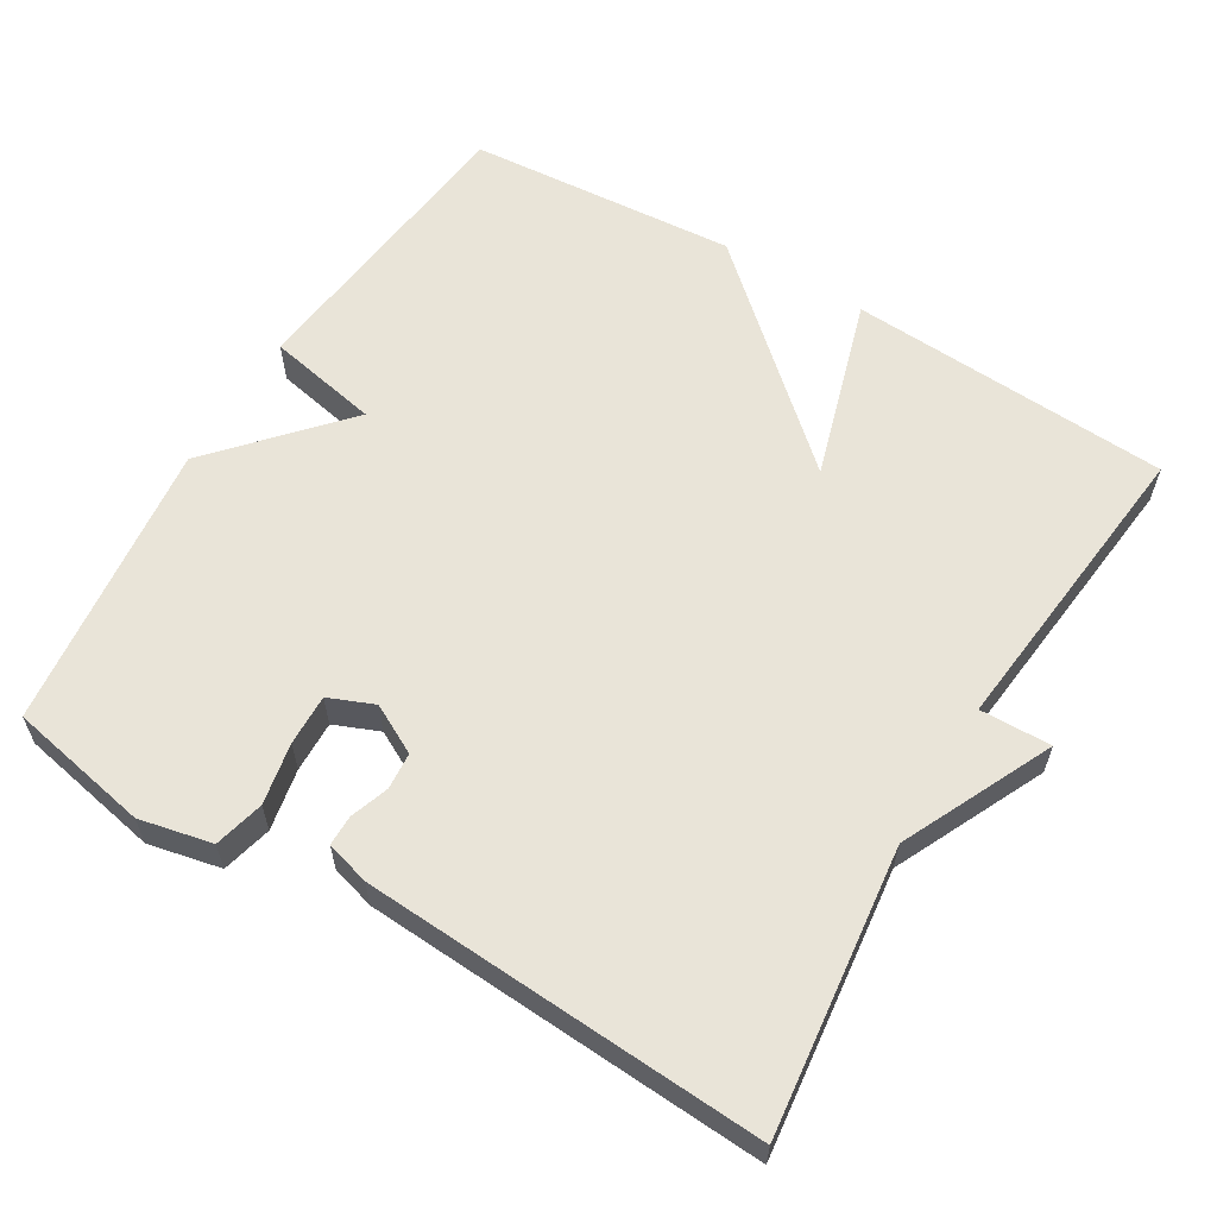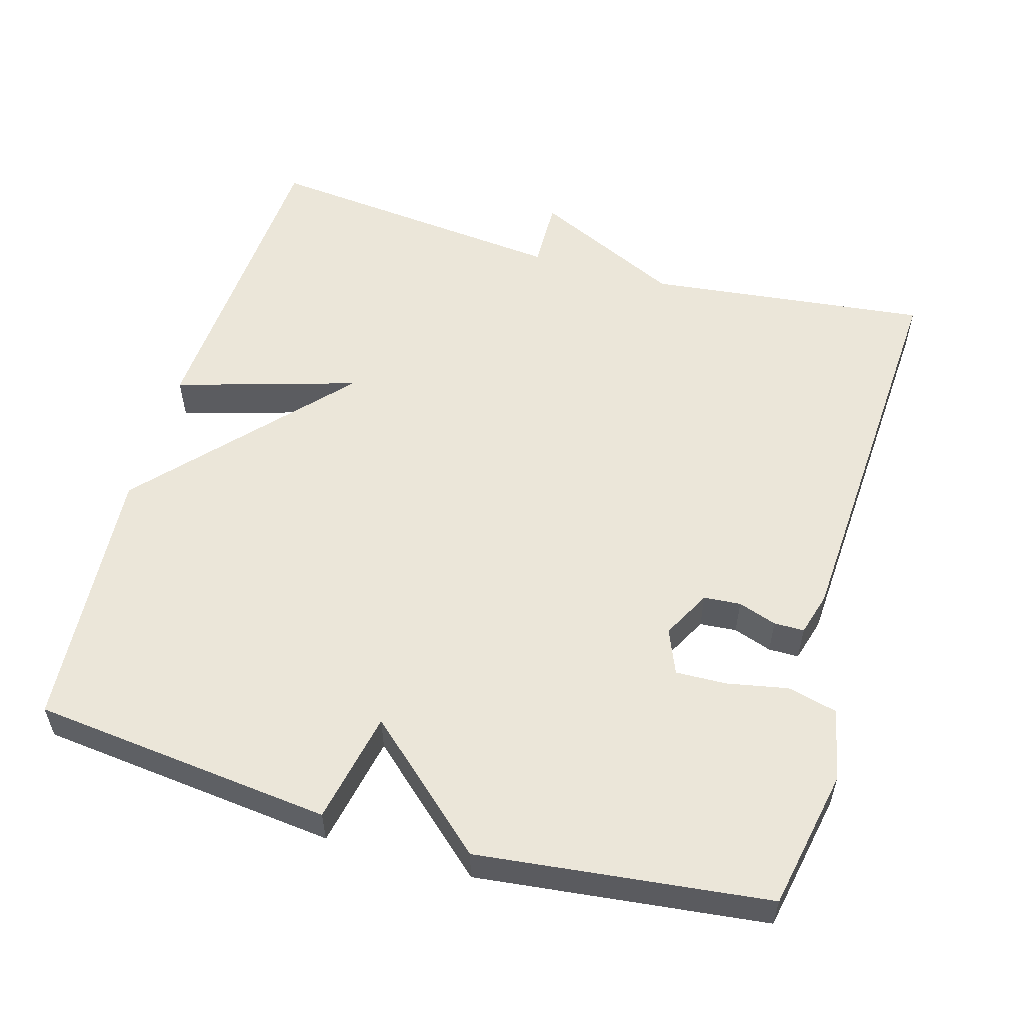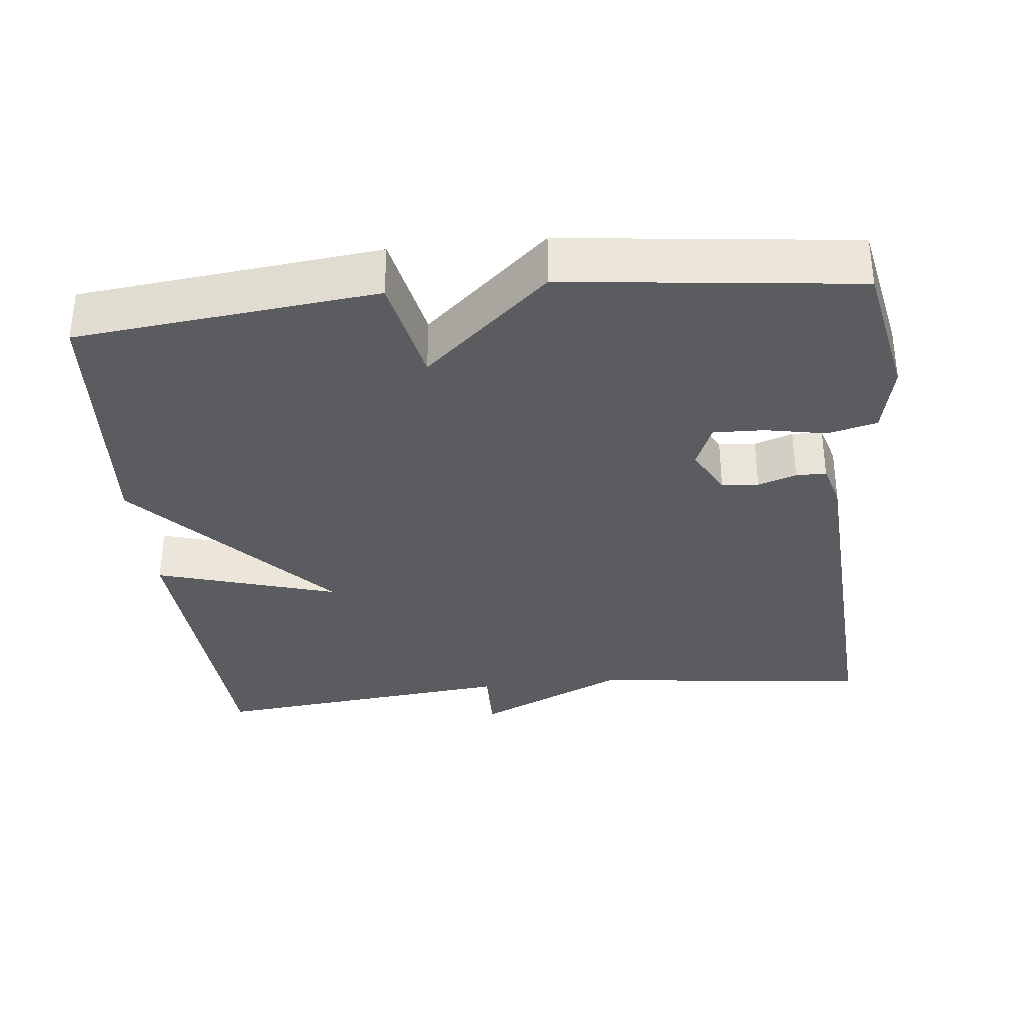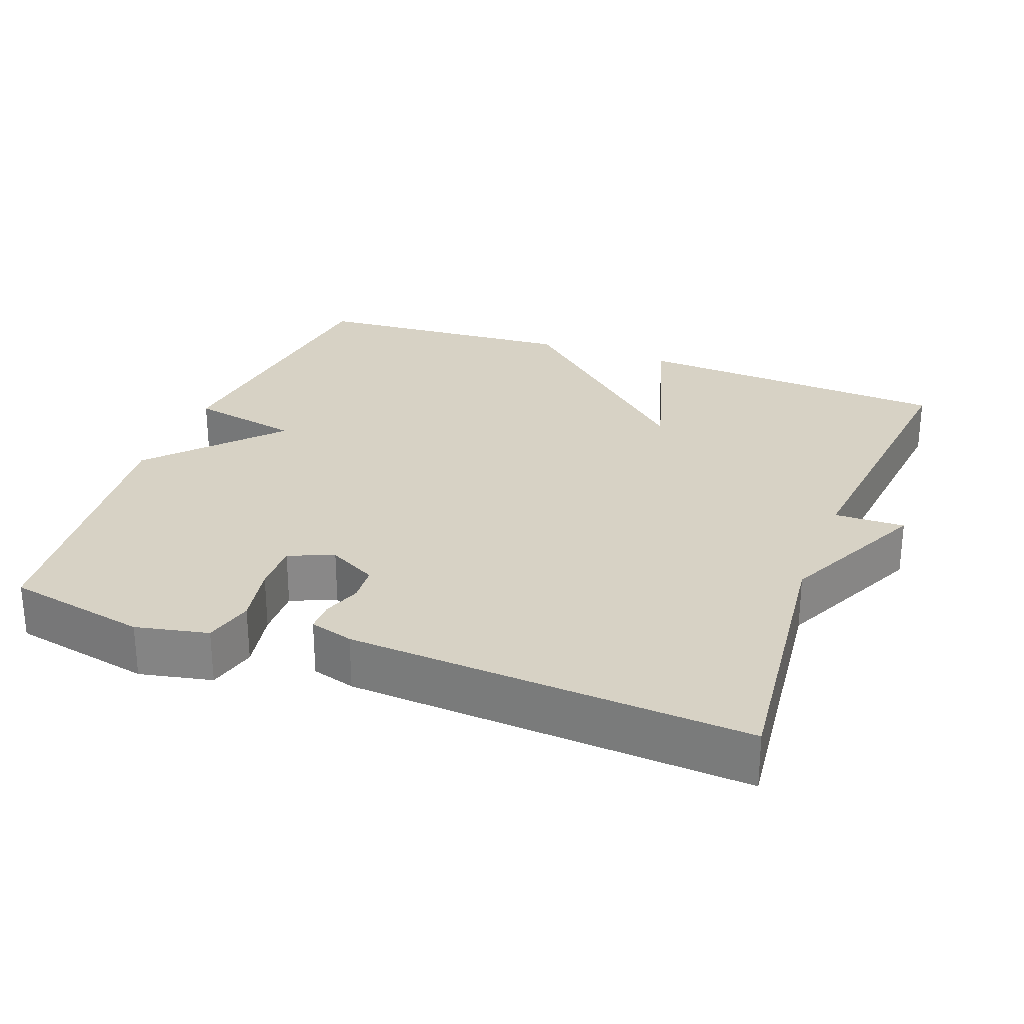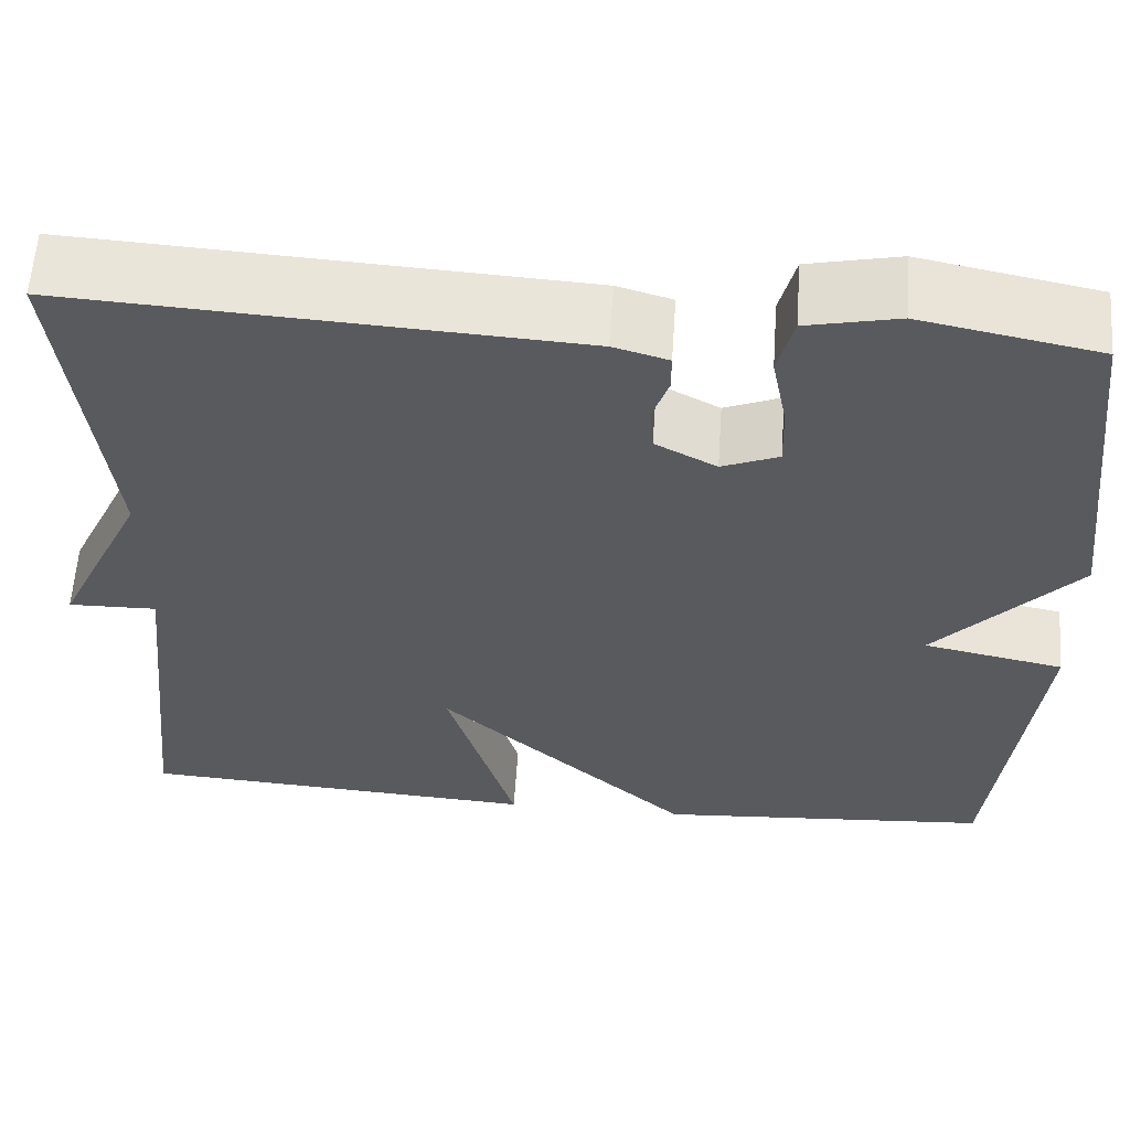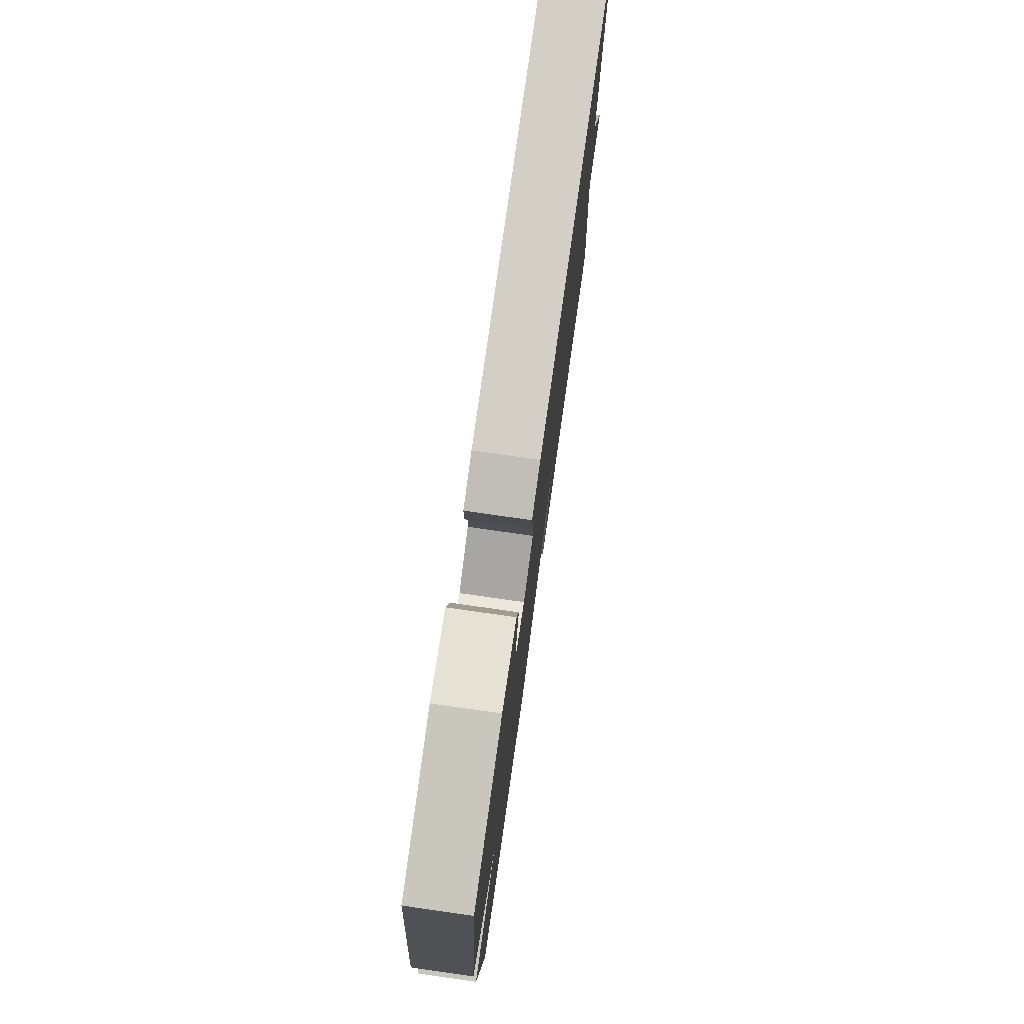
<metadata>
{"format":"obj","ext":"obj","renderer":"f3d","projection":"perspective","resolution":1024,"background":"white","views":[{"elev":60.2,"azim":30.9,"up":"+Y"},{"elev":55.4,"azim":-74.0,"up":"+Y"},{"elev":-33.6,"azim":-84.0,"up":"+Y"},{"elev":27.2,"azim":20.7,"up":"+Y"},{"elev":59.4,"azim":-176.1,"up":"+Z"},{"elev":77.6,"azim":-81.9,"up":"+Z"}]}
</metadata>
<code>
v 0.5 0.07 0.5
v 0.456 0.07 0.117
v 0.552 0.07 -0.085
v 0.456 0.07 -0.083
v 0.5 0.07 -0.5
v 0.065 0.07 -0.527
v 0.139 0.07 -0.28
v -0.135 0.07 -0.527
v -0.5 0.07 -0.5
v -0.545 0.07 -0.093
v -0.393 0.07 -0.062
v -0.545 0.07 0.107
v -0.5 0.07 0.5
v -0.309 0.07 0.538
v -0.211 0.07 0.517
v -0.194 0.07 0.45
v -0.21 0.07 0.367
v -0.212 0.07 0.298
v -0.151 0.07 0.273
v -0.085 0.07 0.308
v -0.081 0.07 0.358
v -0.099 0.07 0.41
v -0.099 0.07 0.451
v -0.04 0.07 0.468
v 0.5 0 0.5
v 0.456 0 0.117
v 0.552 0 -0.085
v 0.456 0 -0.083
v 0.5 0 -0.5
v 0.065 0 -0.527
v 0.139 0 -0.28
v -0.135 0 -0.527
v -0.5 0 -0.5
v -0.545 0 -0.093
v -0.393 0 -0.062
v -0.545 0 0.107
v -0.5 0 0.5
v -0.309 0 0.538
v -0.211 0 0.517
v -0.194 0 0.45
v -0.21 0 0.367
v -0.212 0 0.298
v -0.151 0 0.273
v -0.085 0 0.308
v -0.081 0 0.358
v -0.099 0 0.41
v -0.099 0 0.451
v -0.04 0 0.468
f 24 1 2
f 23 24 2
f 22 23 2
f 21 22 2
f 2 3 4
f 21 2 4
f 20 21 4
f 19 20 4 5
f 18 19 5
f 15 16 17
f 14 15 17
f 13 14 17
f 12 13 17
f 11 12 17
f 11 17 18
f 9 10 11
f 8 9 11
f 7 8 11
f 7 11 18
f 5 6 7
f 5 7 18
f 26 25 48
f 26 48 47
f 26 47 46
f 26 46 45
f 28 27 26
f 28 26 45
f 28 45 44
f 29 28 44 43
f 29 43 42
f 41 40 39
f 41 39 38
f 41 38 37
f 41 37 36
f 41 36 35
f 42 41 35
f 35 34 33
f 35 33 32
f 35 32 31
f 42 35 31
f 31 30 29
f 42 31 29
f 1 25 26 2
f 2 26 27 3
f 3 27 28 4
f 4 28 29 5
f 5 29 30 6
f 6 30 31 7
f 7 31 32 8
f 8 32 33 9
f 9 33 34 10
f 10 34 35 11
f 11 35 36 12
f 12 36 37 13
f 13 37 38 14
f 14 38 39 15
f 15 39 40 16
f 16 40 41 17
f 17 41 42 18
f 18 42 43 19
f 19 43 44 20
f 20 44 45 21
f 21 45 46 22
f 22 46 47 23
f 23 47 48 24
f 24 48 25 1

</code>
